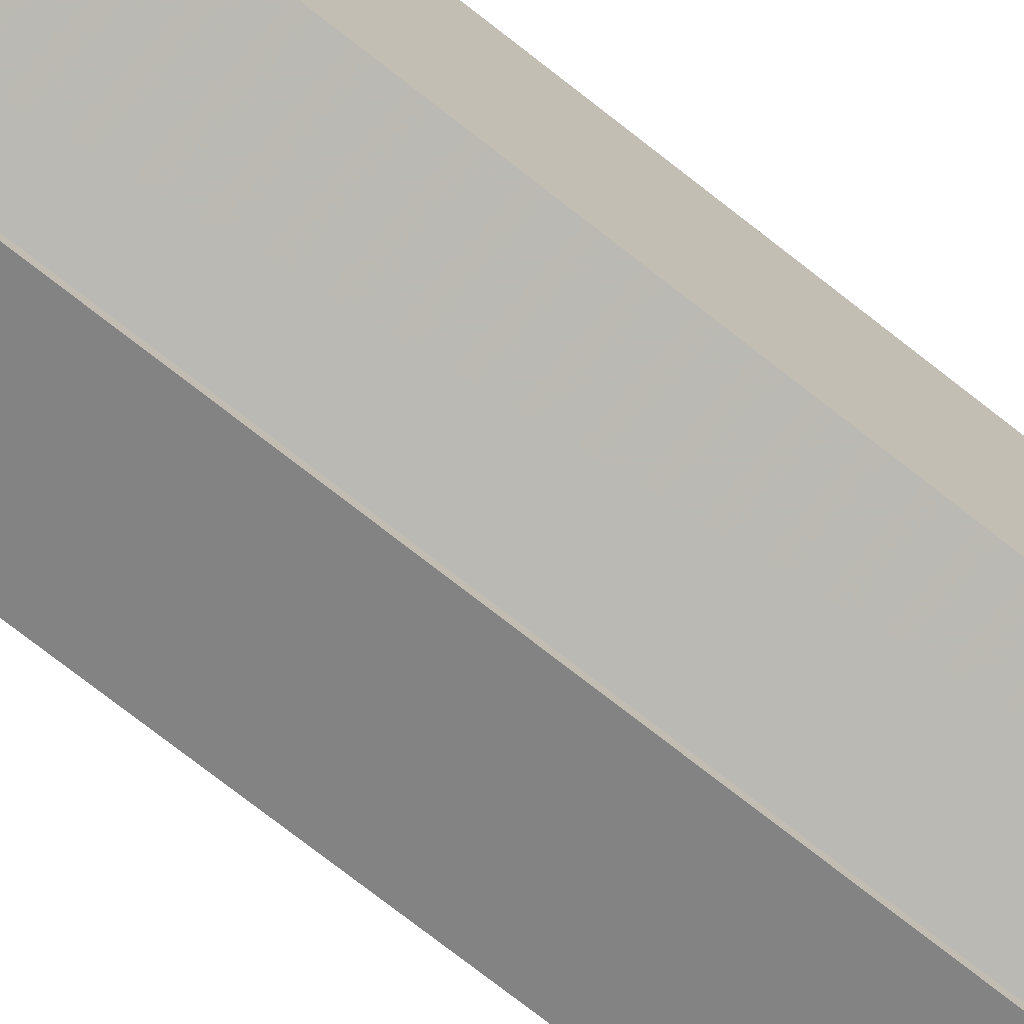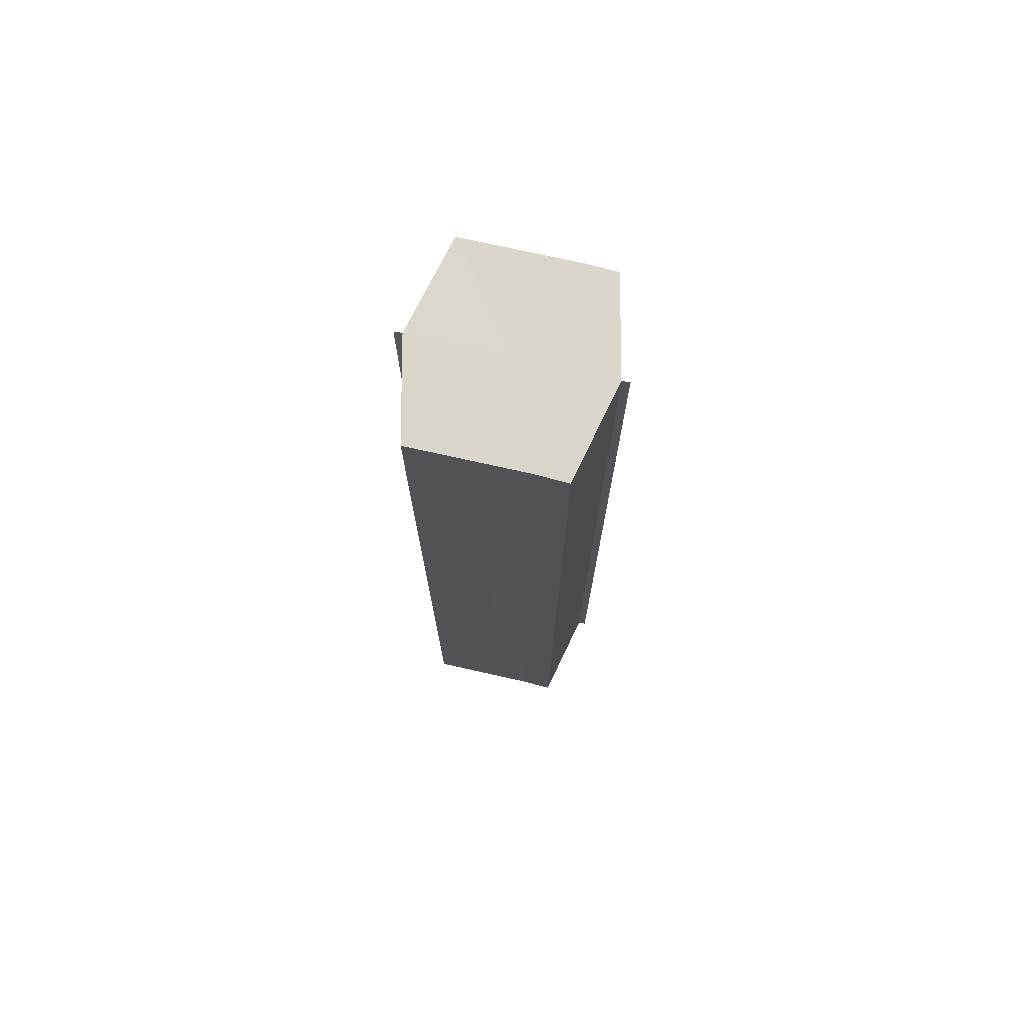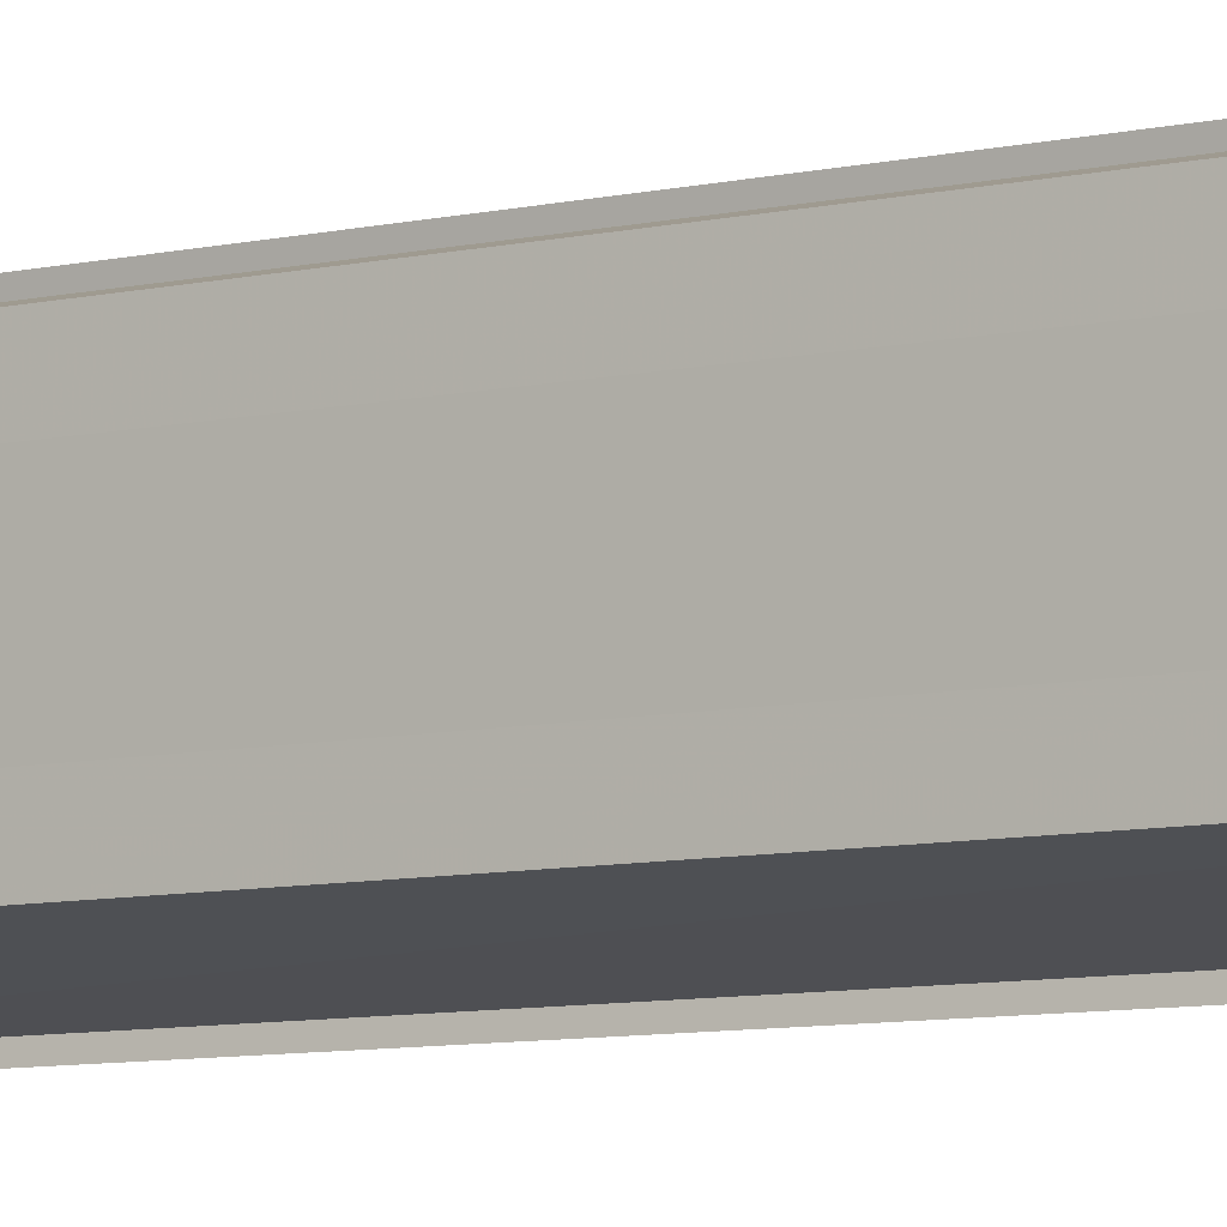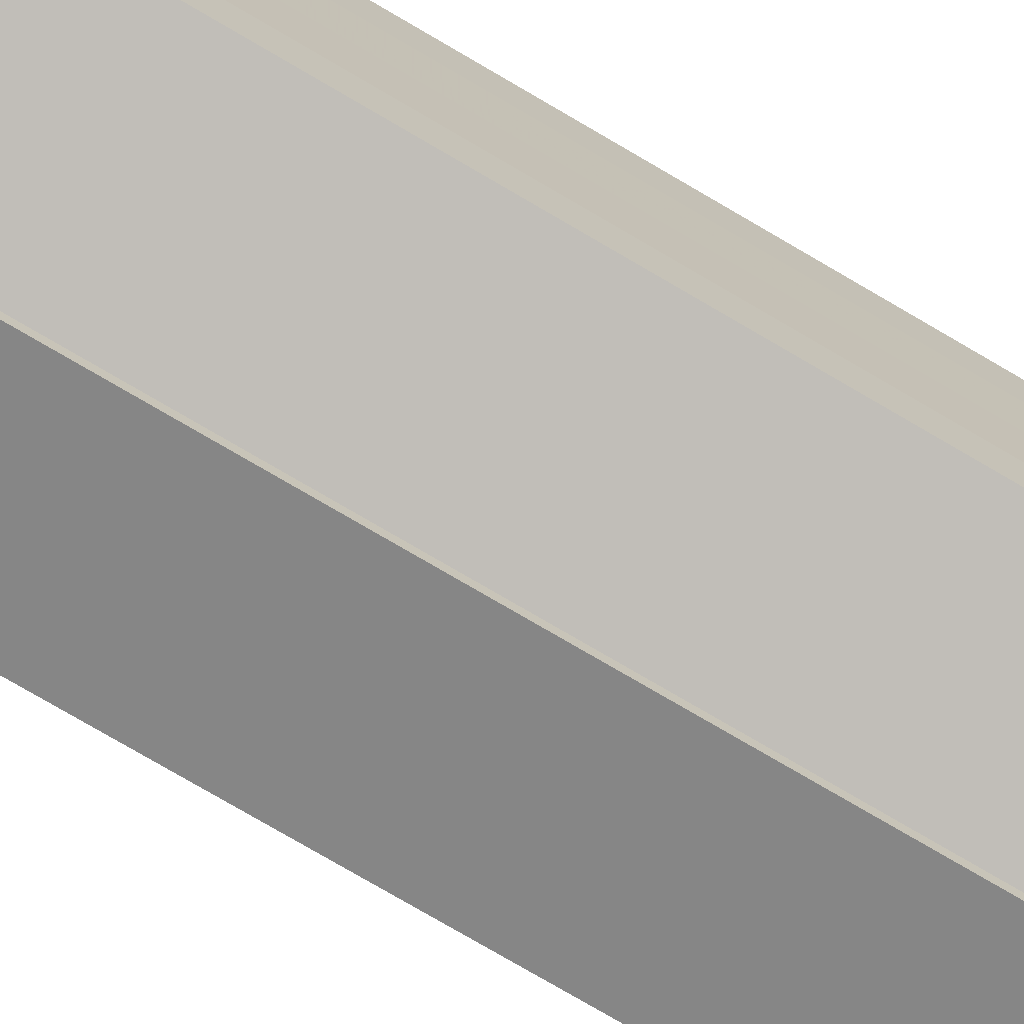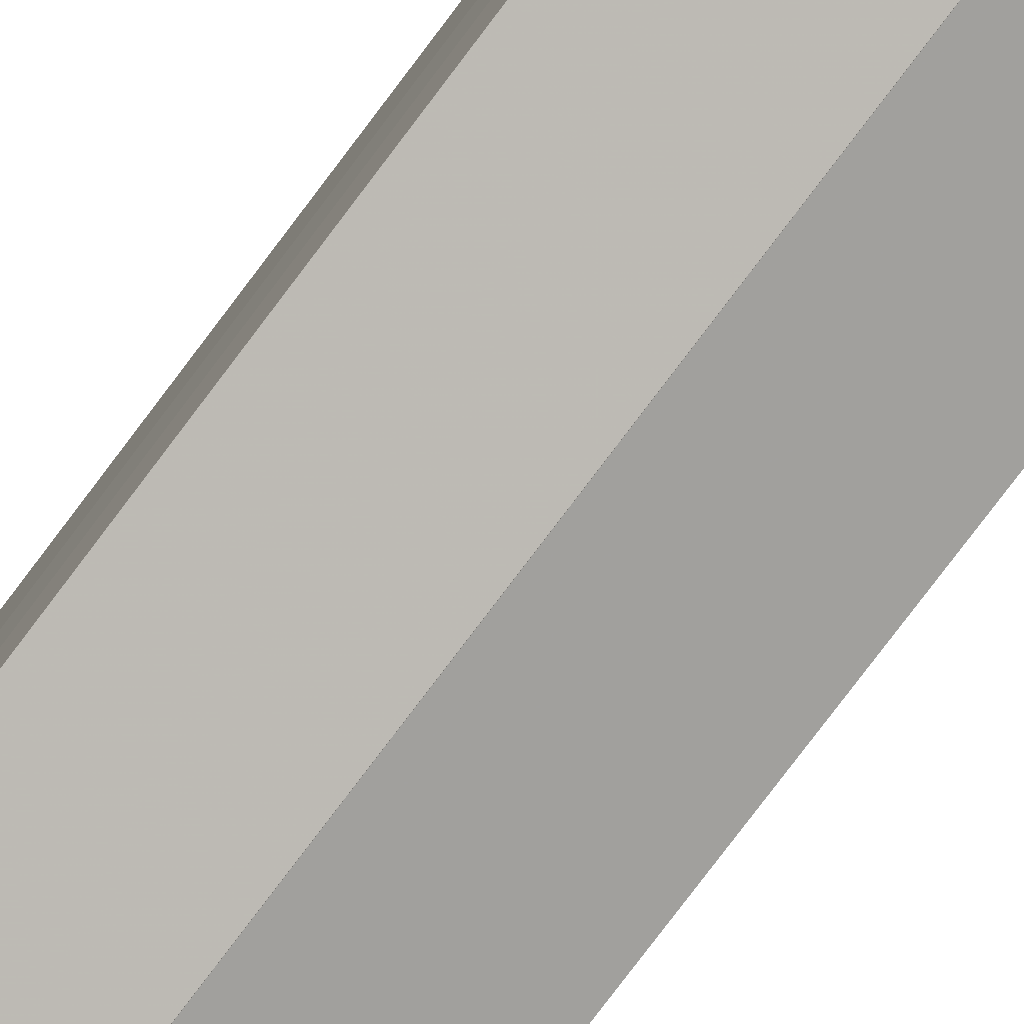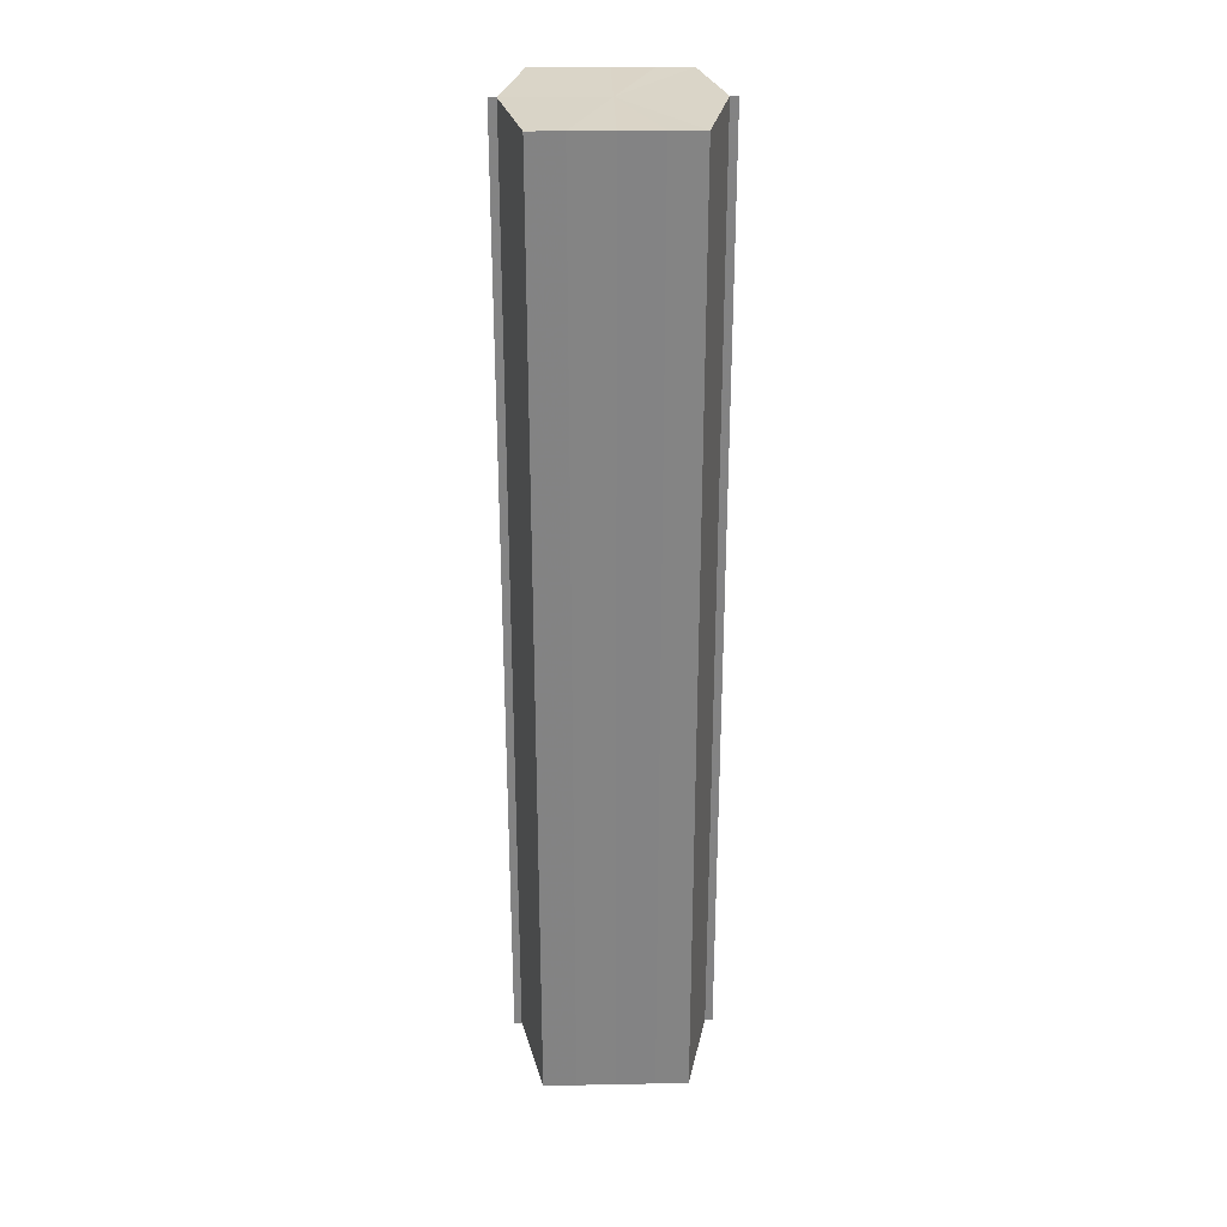
<metadata>
{"format":"obj","ext":"obj","renderer":"f3d","projection":"perspective","resolution":1024,"background":"white","views":[{"elev":-72.5,"azim":-128.4,"up":"+Z"},{"elev":74.2,"azim":103.1,"up":"+Y"},{"elev":-7.3,"azim":-54.8,"up":"+Z"},{"elev":-74.3,"azim":59.3,"up":"+Z"},{"elev":-79.6,"azim":142.9,"up":"+Z"},{"elev":28.9,"azim":88.5,"up":"+Y"}]}
</metadata>
<code>
o 2061
v 2168 1877 8.375
v 2168 1877 8.379
v 2168 1877 8.375
v 2168 1877 8.383
v 2168 1877 8.379
v 2168 1877 8.371
v 2168 1877 8.371
v 2168 1877 8.385
v 2168 1877 8.383
v 2168 1877 8.367
v 2168 1877 8.367
v 2168 1877 8.386
v 2168 1877 8.386
v 2168 1877 8.365
v 2168 1877 8.365
v 2168 1877 8.364
v 2168 1877 8.364
v 2168 1877 8.364
v 2168 1877 8.367
v 2168 1877 8.367
v 2168 1877 8.371
v 2168 1877 8.371
v 2168 1877 8.375
v 2168 1877 8.375
v 2168 1877 8.379
v 2168 1877 8.379
v 2168 1877 8.383
v 2168 1877 8.383
v 2168 1877 8.385
v 2168 1877 8.385
v 2168 1877 8.375
v 2168 1877 8.383
v 2168 1877 8.379
v 2168 1877 8.383
v 2168 1877 8.375
v 2168 1877 8.379
v 2168 1877 8.371
v 2168 1877 8.375
v 2168 1877 8.367
v 2168 1877 8.371
v 2168 1877 8.367
v 2168 1877 8.365
v 2168 1877 8.367
v 2168 1877 8.365
v 2168 1877 8.364
v 2168 1877 8.371
v 2168 1877 8.367
v 2168 1877 8.364
v 2168 1877 8.365
v 2168 1877 8.375
v 2168 1877 8.371
v 2168 1877 8.367
v 2168 1877 8.367
v 2168 1877 8.379
v 2168 1877 8.375
v 2168 1877 8.371
v 2168 1877 8.371
v 2168 1877 8.383
v 2168 1877 8.379
v 2168 1877 8.375
v 2168 1877 8.375
v 2168 1877 8.379
v 2168 1877 8.379
v 2168 1877 8.383
v 2168 1877 8.383
v 2168 1877 8.385
v 2168 1877 8.383
v 2168 1877 8.385
v 2168 1877 8.386
v 2168 1877 8.386
v 2168 1877 8.386
v 2168 1877 8.375
v 2168 1877 8.375
v 2168 1877 8.379
v 2168 1877 8.371
v 2168 1877 8.383
v 2168 1877 8.367
v 2168 1877 8.385
v 2168 1877 8.365
v 2168 1877 8.383
v 2168 1877 8.367
v 2168 1877 8.379
v 2168 1877 8.371
v 2168 1877 8.375
f 1 2 3
f 2 4 5
f 6 1 7
f 4 8 9
f 10 6 11
f 12 8 13
f 14 10 15
f 14 16 15
f 15 17 18
f 15 19 20
f 20 21 22
f 22 23 24
f 24 25 26
f 26 27 28
f 28 29 30
f 13 29 30
f 31 32 29
f 31 33 32
f 31 29 34
f 31 35 33
f 31 34 36
f 31 37 35
f 31 36 38
f 31 39 37
f 31 38 40
f 31 40 41
f 31 42 39
f 31 41 42
f 43 42 44
f 45 42 44
f 46 47 43
f 48 49 45
f 50 51 46
f 52 49 53
f 54 55 50
f 56 52 57
f 58 59 54
f 60 56 61
f 62 60 63
f 64 62 65
f 66 67 58
f 68 64 66
f 68 69 66
f 66 70 71
f 72 73 74
f 72 75 73
f 72 74 76
f 72 77 75
f 72 76 78
f 72 79 77
f 72 78 80
f 72 81 79
f 72 80 82
f 72 83 81
f 72 82 84
f 72 84 83

</code>
